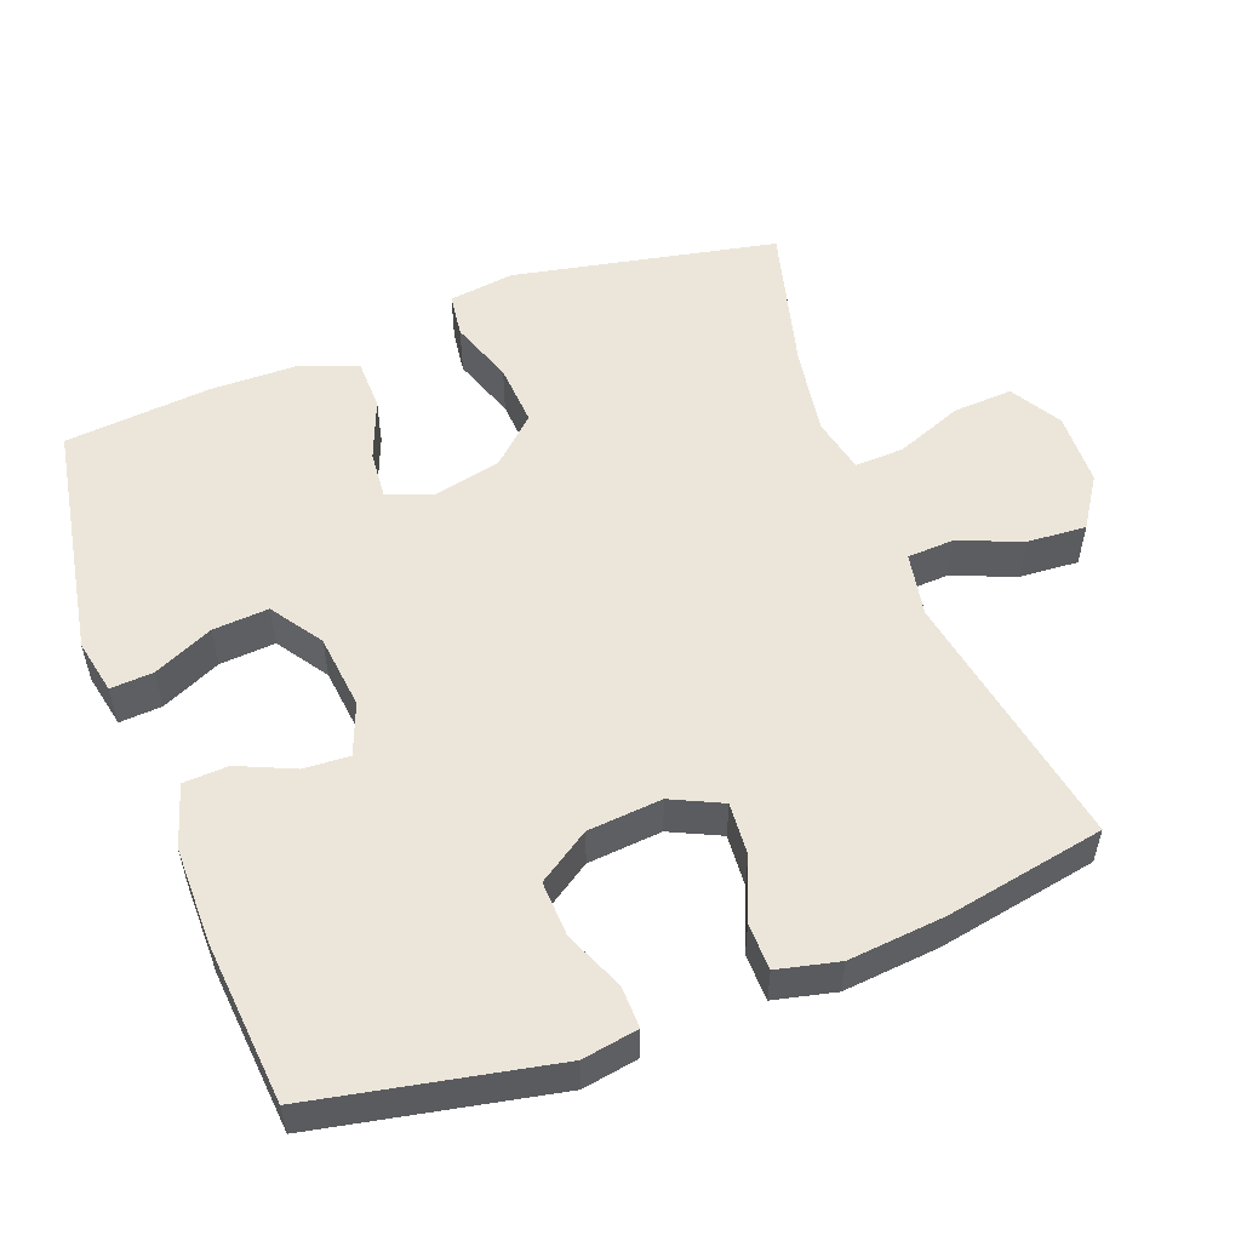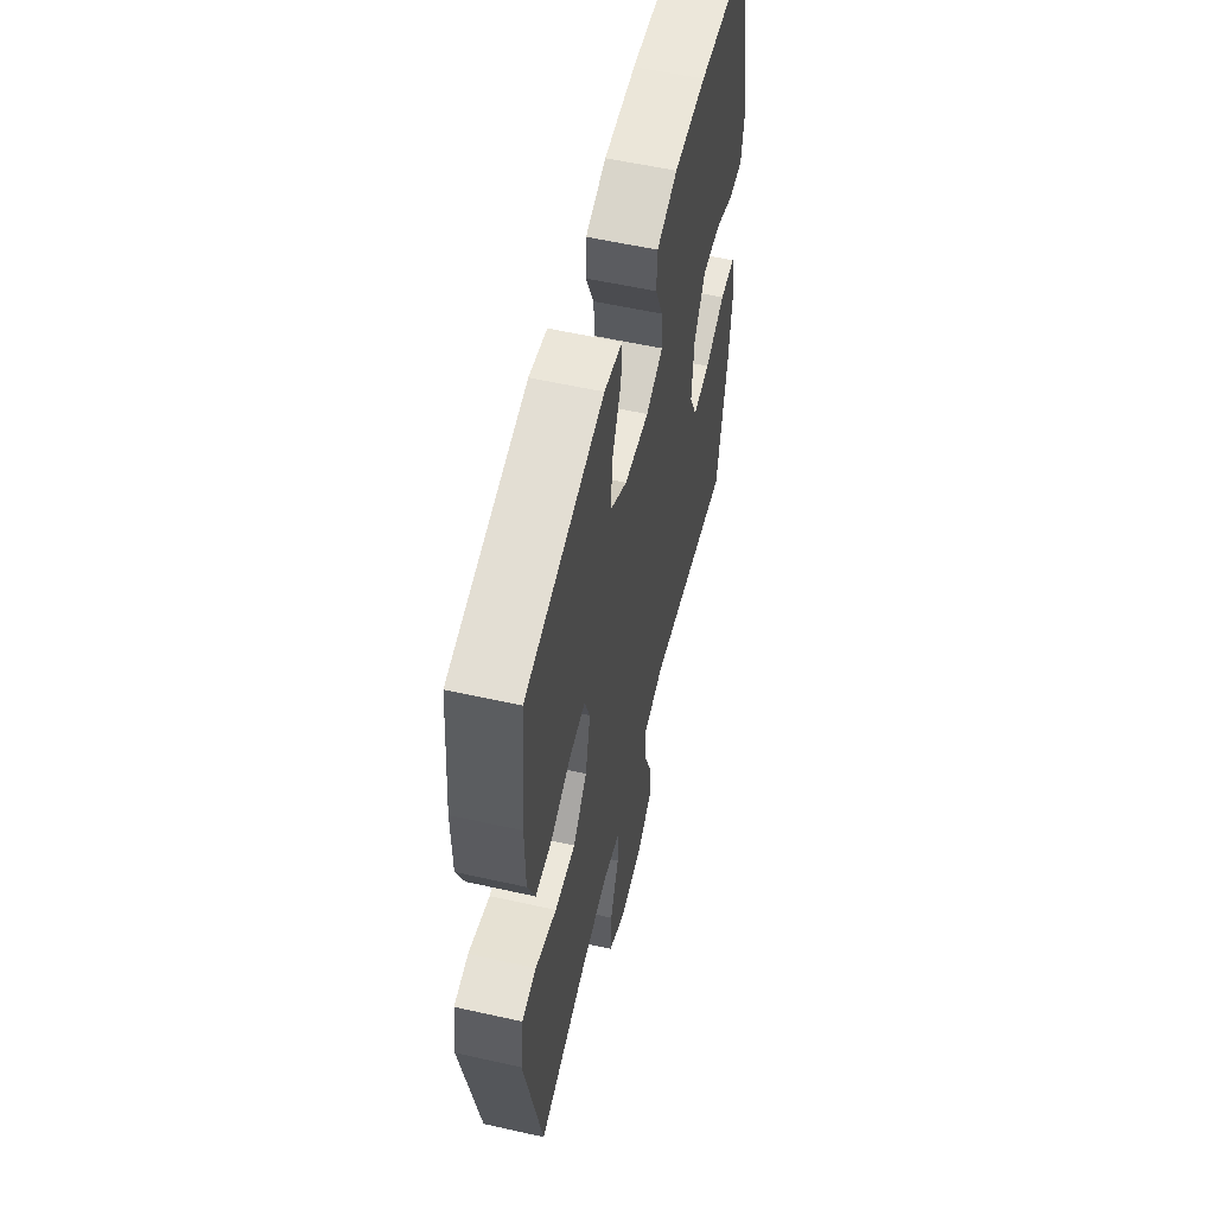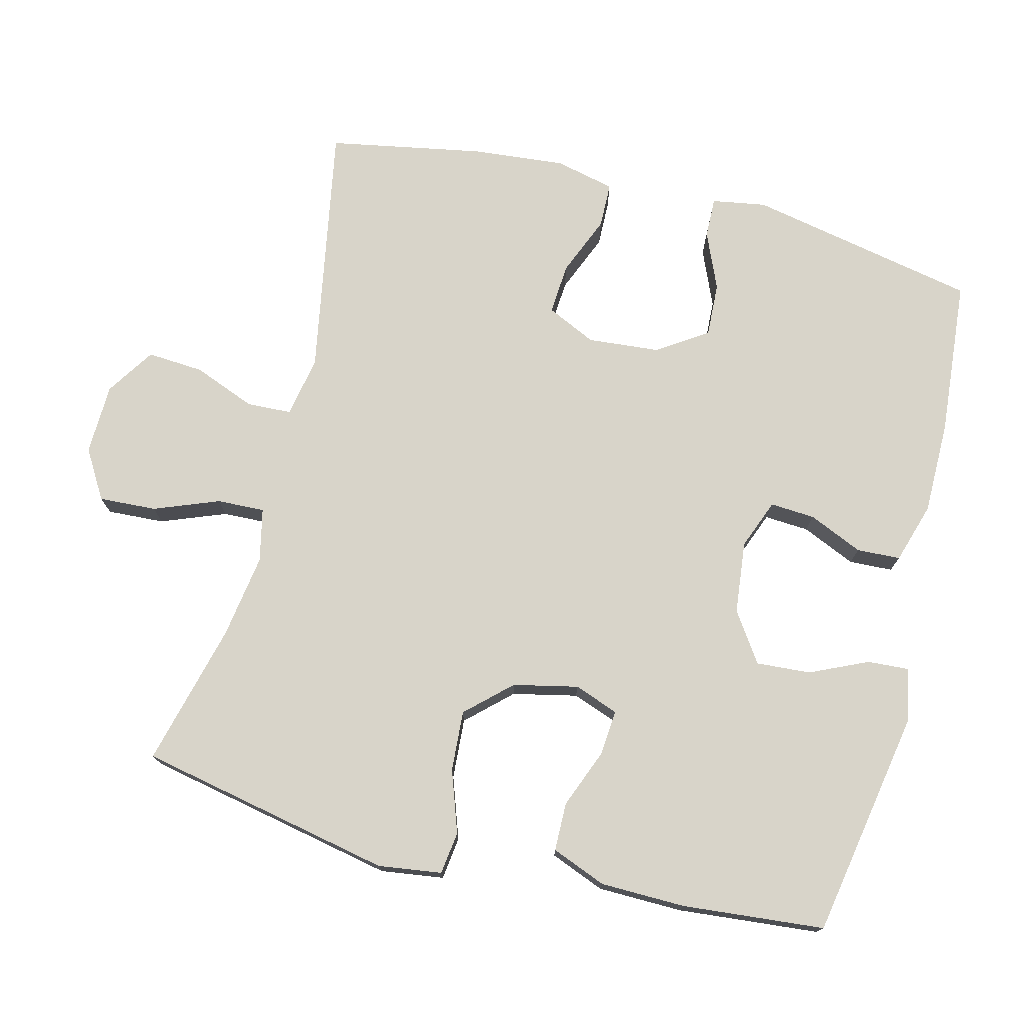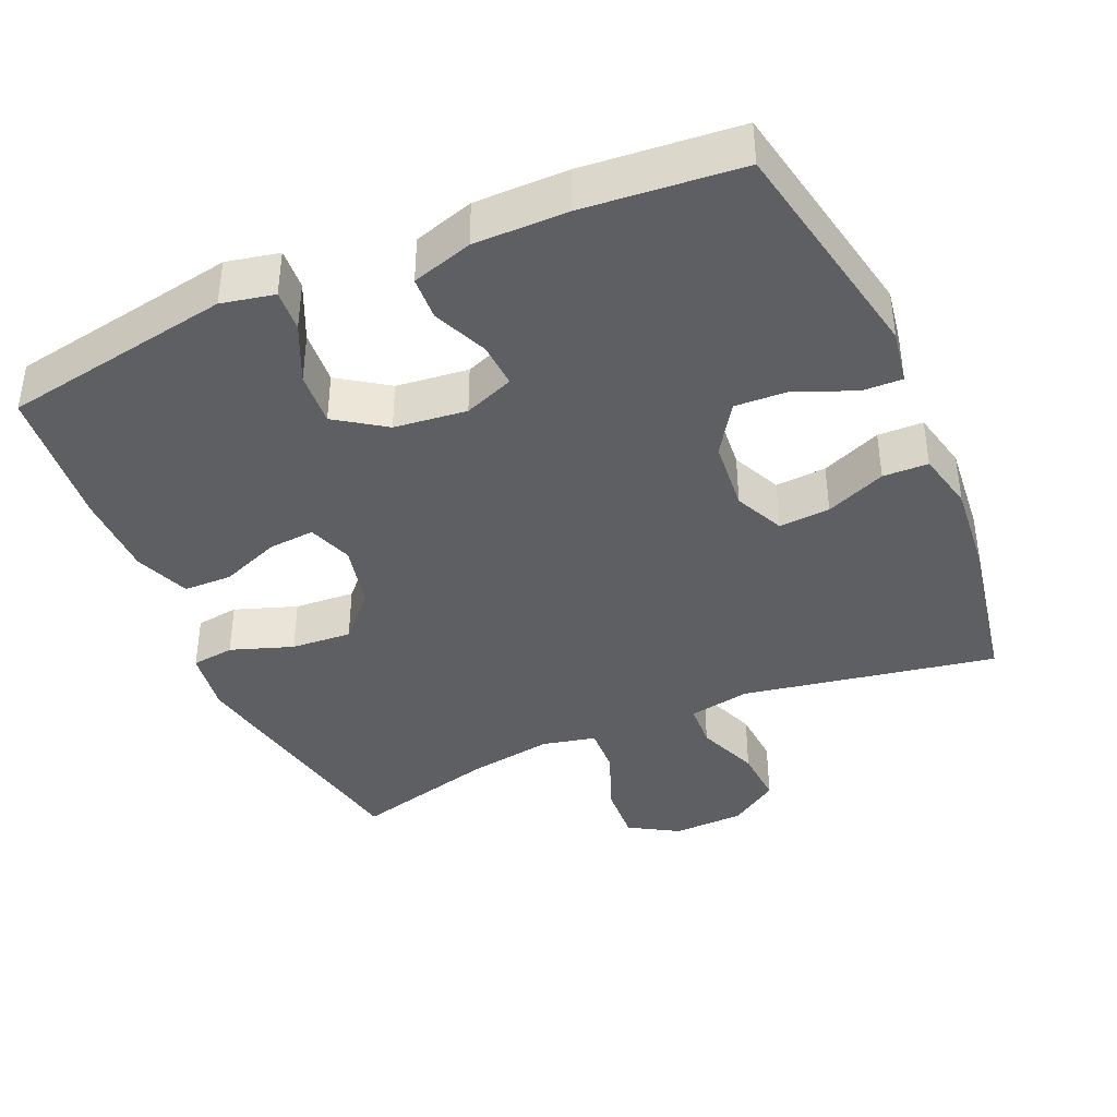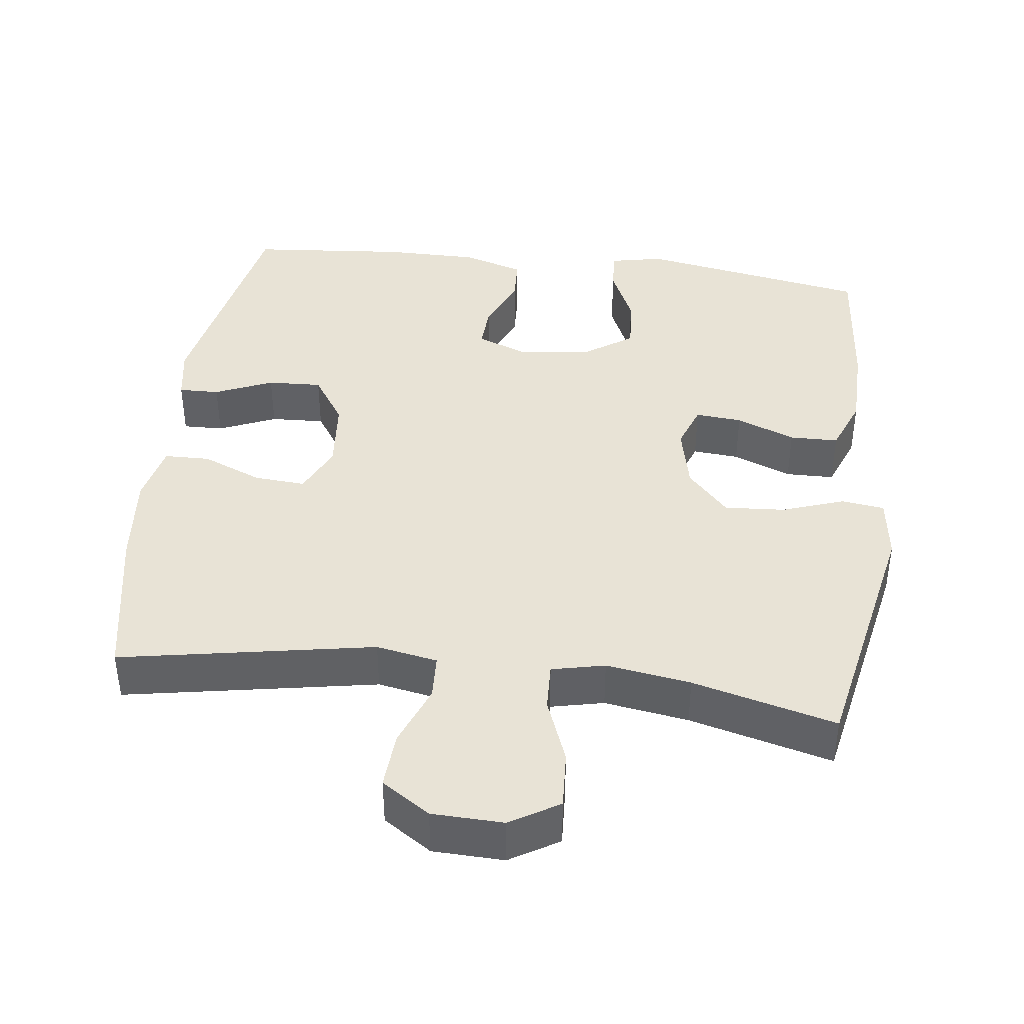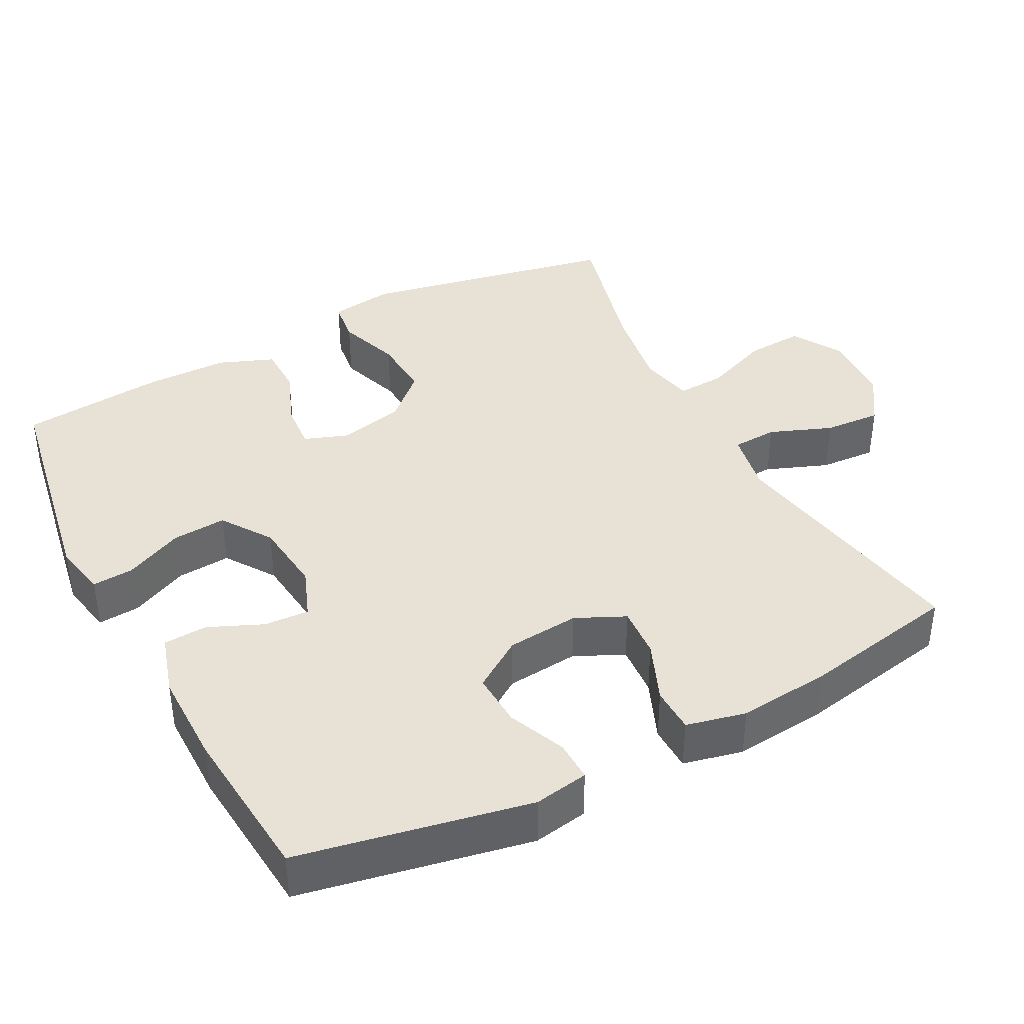
<metadata>
{"format":"obj","ext":"obj","renderer":"f3d","projection":"perspective","resolution":1024,"background":"white","views":[{"elev":54.6,"azim":69.5,"up":"+Y"},{"elev":56.7,"azim":-76.8,"up":"+Z"},{"elev":75.1,"azim":-75.7,"up":"+Y"},{"elev":-40.6,"azim":23.6,"up":"+Y"},{"elev":41.4,"azim":-172.8,"up":"+Y"},{"elev":40.2,"azim":62.3,"up":"+Y"}]}
</metadata>
<code>
o path8786
v 0.2786 0.0375 0.5461
v 0.1461 0.0375 0.5464
v 0.06024 0.0375 0.5201
v 0.05709 0.0375 0.4583
v 0.09066 0.0375 0.3815
v 0.09448 0.0375 0.318
v 0.02391 0.0375 0.2909
v -0.07848 0.0375 0.3025
v -0.1483 0.0375 0.3501
v -0.1428 0.0375 0.4268
v -0.1055 0.0375 0.5086
v -0.1016 0.0375 0.5672
v -0.1766 0.0375 0.5827
v -0.501 0.0375 0.526
v -0.52 0.0375 0.3241
v -0.5183 0.0375 0.2039
v -0.4879 0.0375 0.1267
v -0.4194 0.0375 0.1253
v -0.3364 0.0375 0.1578
v -0.2707 0.0375 0.1632
v -0.2479 0.0375 0.1006
v -0.2685 0.0375 0.008835
v -0.3265 0.0375 -0.05327
v -0.4121 0.0375 -0.04738
v -0.4999 0.0375 -0.0166
v -0.5603 0.0375 -0.02446
v -0.573 0.0375 -0.1145
v -0.501 0.0375 -0.4759
v -0.2984 0.0375 -0.4243
v -0.1786 0.0375 -0.4062
v -0.1035 0.0375 -0.423
v -0.1062 0.0375 -0.4901
v -0.142 0.0375 -0.5822
v -0.1467 0.0375 -0.6635
v -0.07754 0.0375 -0.7049
v 0.0232 0.0375 -0.7021
v 0.09187 0.0375 -0.6571
v 0.08653 0.0375 -0.577
v 0.05212 0.0375 -0.4892
v 0.05531 0.0375 -0.4259
v 0.1421 0.0375 -0.4101
v 0.5007 0.0375 -0.4759
v 0.542 0.0375 -0.256
v 0.5545 0.0375 -0.125
v 0.5352 0.0375 -0.04079
v 0.4711 0.0375 -0.03912
v 0.3863 0.0375 -0.07396
v 0.314 0.0375 -0.07888
v 0.2813 0.0375 -0.009209
v 0.2905 0.0375 0.09285
v 0.3373 0.0375 0.1633
v 0.4137 0.0375 0.1596
v 0.4948 0.0375 0.1247
v 0.552 0.0375 0.1232
v 0.565 0.0375 0.1998
v 0.5007 0.0375 0.526
v 0.2786 -0.0375 0.5461
v 0.1461 -0.0375 0.5464
v 0.06024 -0.0375 0.5201
v 0.05709 -0.0375 0.4583
v 0.09066 -0.0375 0.3815
v 0.09448 -0.0375 0.318
v 0.02391 -0.0375 0.2909
v -0.07848 -0.0375 0.3025
v -0.1483 -0.0375 0.3501
v -0.1428 -0.0375 0.4268
v -0.1055 -0.0375 0.5086
v -0.1016 -0.0375 0.5672
v -0.1766 -0.0375 0.5827
v -0.501 -0.0375 0.526
v -0.52 -0.0375 0.3241
v -0.5183 -0.0375 0.2039
v -0.4879 -0.0375 0.1267
v -0.4194 -0.0375 0.1253
v -0.3364 -0.0375 0.1578
v -0.2707 -0.0375 0.1632
v -0.2479 -0.0375 0.1006
v -0.2685 -0.0375 0.008835
v -0.3265 -0.0375 -0.05327
v -0.4121 -0.0375 -0.04738
v -0.4999 -0.0375 -0.0166
v -0.5603 -0.0375 -0.02446
v -0.573 -0.0375 -0.1145
v -0.501 -0.0375 -0.4759
v -0.2984 -0.0375 -0.4243
v -0.1786 -0.0375 -0.4062
v -0.1035 -0.0375 -0.423
v -0.1062 -0.0375 -0.4901
v -0.142 -0.0375 -0.5822
v -0.1467 -0.0375 -0.6635
v -0.07754 -0.0375 -0.7049
v 0.0232 -0.0375 -0.7021
v 0.09187 -0.0375 -0.6571
v 0.08653 -0.0375 -0.577
v 0.05212 -0.0375 -0.4892
v 0.05531 -0.0375 -0.4259
v 0.1421 -0.0375 -0.4101
v 0.5007 -0.0375 -0.4759
v 0.542 -0.0375 -0.256
v 0.5545 -0.0375 -0.125
v 0.5352 -0.0375 -0.04079
v 0.4711 -0.0375 -0.03912
v 0.3863 -0.0375 -0.07396
v 0.314 -0.0375 -0.07888
v 0.2813 -0.0375 -0.009209
v 0.2905 -0.0375 0.09285
v 0.3373 -0.0375 0.1633
v 0.4137 -0.0375 0.1596
v 0.4948 -0.0375 0.1247
v 0.552 -0.0375 0.1232
v 0.565 -0.0375 0.1998
v 0.5007 -0.0375 0.526
v -0.5603 0.0375 -0.02446
v -0.5603 0.0375 -0.02446
v -0.573 0.0375 -0.1145
v -0.4999 0.0375 -0.0166
v -0.52 0.0375 0.3241
v -0.5183 0.0375 0.2039
v -0.4879 0.0375 0.1267
v -0.4879 0.0375 0.1267
v -0.501 0.0375 0.526
v -0.501 0.0375 0.526
v -0.501 0.0375 -0.4759
v -0.501 0.0375 -0.4759
v -0.4121 0.0375 -0.04738
v -0.4194 0.0375 0.1253
v -0.3364 0.0375 0.1578
v -0.3265 0.0375 -0.05327
v -0.2984 0.0375 -0.4243
v -0.2707 0.0375 0.1632
v -0.2707 0.0375 0.1632
v -0.2685 0.0375 0.008835
v -0.1786 0.0375 -0.4062
v -0.1766 0.0375 0.5827
v -0.2479 0.0375 0.1006
v -0.1035 0.0375 -0.423
v -0.1035 0.0375 -0.423
v -0.1016 0.0375 0.5672
v -0.1016 0.0375 0.5672
v -0.1483 0.0375 0.3501
v -0.1428 0.0375 0.4268
v -0.07848 0.0375 0.3025
v -0.142 0.0375 -0.5822
v -0.1467 0.0375 -0.6635
v -0.1467 0.0375 -0.6635
v -0.07754 0.0375 -0.7049
v -0.1055 0.0375 0.5086
v -0.1062 0.0375 -0.4901
v 0.02391 0.0375 0.2909
v 0.0232 0.0375 -0.7021
v 0.09187 0.0375 -0.6571
v 0.09187 0.0375 -0.6571
v 0.09448 0.0375 0.318
v 0.09448 0.0375 0.318
v 0.05212 0.0375 -0.4892
v 0.05531 0.0375 -0.4259
v 0.05531 0.0375 -0.4259
v 0.08653 0.0375 -0.577
v 0.1421 0.0375 -0.4101
v 0.06024 0.0375 0.5201
v 0.06024 0.0375 0.5201
v 0.05709 0.0375 0.4583
v 0.09066 0.0375 0.3815
v 0.1461 0.0375 0.5464
v 0.2786 0.0375 0.5461
v 0.2813 0.0375 -0.009209
v 0.2905 0.0375 0.09285
v 0.314 0.0375 -0.07888
v 0.314 0.0375 -0.07888
v 0.3373 0.0375 0.1633
v 0.3863 0.0375 -0.07396
v 0.4137 0.0375 0.1596
v 0.4711 0.0375 -0.03912
v 0.4948 0.0375 0.1247
v 0.5352 0.0375 -0.04079
v 0.5352 0.0375 -0.04079
v 0.5007 0.0375 -0.4759
v 0.5007 0.0375 -0.4759
v 0.5007 0.0375 0.526
v 0.5007 0.0375 0.526
v 0.552 0.0375 0.1232
v 0.552 0.0375 0.1232
v 0.542 0.0375 -0.256
v 0.5545 0.0375 -0.125
v 0.565 0.0375 0.1998
v -0.5603 -0.0375 -0.02446
v -0.5603 -0.0375 -0.02446
v -0.573 -0.0375 -0.1145
v -0.4999 -0.0375 -0.0166
v -0.52 -0.0375 0.3241
v -0.5183 -0.0375 0.2039
v -0.4879 -0.0375 0.1267
v -0.4879 -0.0375 0.1267
v -0.501 -0.0375 0.526
v -0.501 -0.0375 0.526
v -0.501 -0.0375 -0.4759
v -0.501 -0.0375 -0.4759
v -0.4121 -0.0375 -0.04738
v -0.4194 -0.0375 0.1253
v -0.3364 -0.0375 0.1578
v -0.3265 -0.0375 -0.05327
v -0.2984 -0.0375 -0.4243
v -0.2707 -0.0375 0.1632
v -0.2707 -0.0375 0.1632
v -0.2685 -0.0375 0.008835
v -0.1786 -0.0375 -0.4062
v -0.1766 -0.0375 0.5827
v -0.2479 -0.0375 0.1006
v -0.1035 -0.0375 -0.423
v -0.1035 -0.0375 -0.423
v -0.1016 -0.0375 0.5672
v -0.1016 -0.0375 0.5672
v -0.1483 -0.0375 0.3501
v -0.1428 -0.0375 0.4268
v -0.07848 -0.0375 0.3025
v -0.142 -0.0375 -0.5822
v -0.1467 -0.0375 -0.6635
v -0.1467 -0.0375 -0.6635
v -0.07754 -0.0375 -0.7049
v -0.1055 -0.0375 0.5086
v -0.1062 -0.0375 -0.4901
v 0.02391 -0.0375 0.2909
v 0.0232 -0.0375 -0.7021
v 0.09187 -0.0375 -0.6571
v 0.09187 -0.0375 -0.6571
v 0.09448 -0.0375 0.318
v 0.09448 -0.0375 0.318
v 0.05212 -0.0375 -0.4892
v 0.05531 -0.0375 -0.4259
v 0.05531 -0.0375 -0.4259
v 0.08653 -0.0375 -0.577
v 0.1421 -0.0375 -0.4101
v 0.06024 -0.0375 0.5201
v 0.06024 -0.0375 0.5201
v 0.05709 -0.0375 0.4583
v 0.09066 -0.0375 0.3815
v 0.1461 -0.0375 0.5464
v 0.2786 -0.0375 0.5461
v 0.2813 -0.0375 -0.009209
v 0.2905 -0.0375 0.09285
v 0.314 -0.0375 -0.07888
v 0.314 -0.0375 -0.07888
v 0.3373 -0.0375 0.1633
v 0.3863 -0.0375 -0.07396
v 0.4137 -0.0375 0.1596
v 0.4711 -0.0375 -0.03912
v 0.4948 -0.0375 0.1247
v 0.5352 -0.0375 -0.04079
v 0.5352 -0.0375 -0.04079
v 0.5007 -0.0375 -0.4759
v 0.5007 -0.0375 -0.4759
v 0.5007 -0.0375 0.526
v 0.5007 -0.0375 0.526
v 0.552 -0.0375 0.1232
v 0.552 -0.0375 0.1232
v 0.542 -0.0375 -0.256
v 0.5545 -0.0375 -0.125
v 0.565 -0.0375 0.1998
f 207 220 211
f 188 202 198
f 219 223 216
f 226 243 238
f 222 240 226
f 217 219 216
f 205 239 208
f 258 247 254
f 241 256 244
f 190 214 194
f 208 222 215
f 228 221 231
f 201 206 205
f 206 201 202
f 236 237 235
f 199 191 192
f 200 213 190
f 223 231 216
f 208 239 222
f 191 200 190
f 256 241 232
f 205 206 209
f 194 214 207
f 200 191 199
f 235 237 233
f 231 223 224
f 222 239 240
f 208 215 203
f 237 236 238
f 209 228 229
f 186 188 189
f 203 213 200
f 256 232 250
f 257 244 256
f 252 243 245
f 221 228 209
f 198 202 201
f 239 232 241
f 229 232 239
f 205 229 239
f 216 231 221
f 244 257 246
f 189 188 198
f 238 243 252
f 236 226 238
f 209 229 205
f 190 213 214
f 243 226 240
f 246 257 248
f 202 188 196
f 207 214 220
f 245 247 258
f 252 245 258
f 203 215 213
f 114 27 83 187
f 25 26 82 81
f 15 16 72 71
f 16 120 193 72
f 122 15 71 195
f 27 124 197 83
f 24 25 81 80
f 17 18 74 73
f 18 19 75 74
f 23 24 80 79
f 28 29 85 84
f 19 131 204 75
f 22 23 79 78
f 29 30 86 85
f 13 14 70 69
f 20 21 77 76
f 21 22 78 77
f 30 137 210 86
f 139 13 69 212
f 9 10 66 65
f 8 9 65 64
f 33 145 218 89
f 34 35 91 90
f 11 12 68 67
f 10 11 67 66
f 32 33 89 88
f 31 32 88 87
f 7 8 64 63
f 35 36 92 91
f 36 152 225 92
f 154 7 63 227
f 39 157 230 95
f 38 39 95 94
f 37 38 94 93
f 40 41 97 96
f 161 4 60 234
f 4 5 61 60
f 2 3 59 58
f 5 6 62 61
f 1 2 58 57
f 49 50 106 105
f 169 49 105 242
f 50 51 107 106
f 47 48 104 103
f 51 52 108 107
f 46 47 103 102
f 52 53 109 108
f 176 46 102 249
f 41 178 251 97
f 180 1 57 253
f 53 182 255 109
f 42 43 99 98
f 44 45 101 100
f 43 44 100 99
f 55 56 112 111
f 54 55 111 110
f 134 138 147
f 115 125 129
f 146 143 150
f 153 165 170
f 149 153 167
f 144 143 146
f 132 135 166
f 185 181 174
f 168 171 183
f 117 121 141
f 135 142 149
f 155 158 148
f 128 132 133
f 133 129 128
f 163 162 164
f 126 119 118
f 127 117 140
f 150 143 158
f 135 149 166
f 118 117 127
f 183 159 168
f 132 136 133
f 121 134 141
f 127 126 118
f 162 160 164
f 158 151 150
f 149 167 166
f 135 130 142
f 164 165 163
f 136 156 155
f 113 116 115
f 130 127 140
f 183 177 159
f 184 183 171
f 179 172 170
f 148 136 155
f 125 128 129
f 166 168 159
f 156 166 159
f 132 166 156
f 143 148 158
f 171 173 184
f 116 125 115
f 165 179 170
f 163 165 153
f 136 132 156
f 117 141 140
f 170 167 153
f 173 175 184
f 129 123 115
f 134 147 141
f 172 185 174
f 179 185 172
f 130 140 142

</code>
